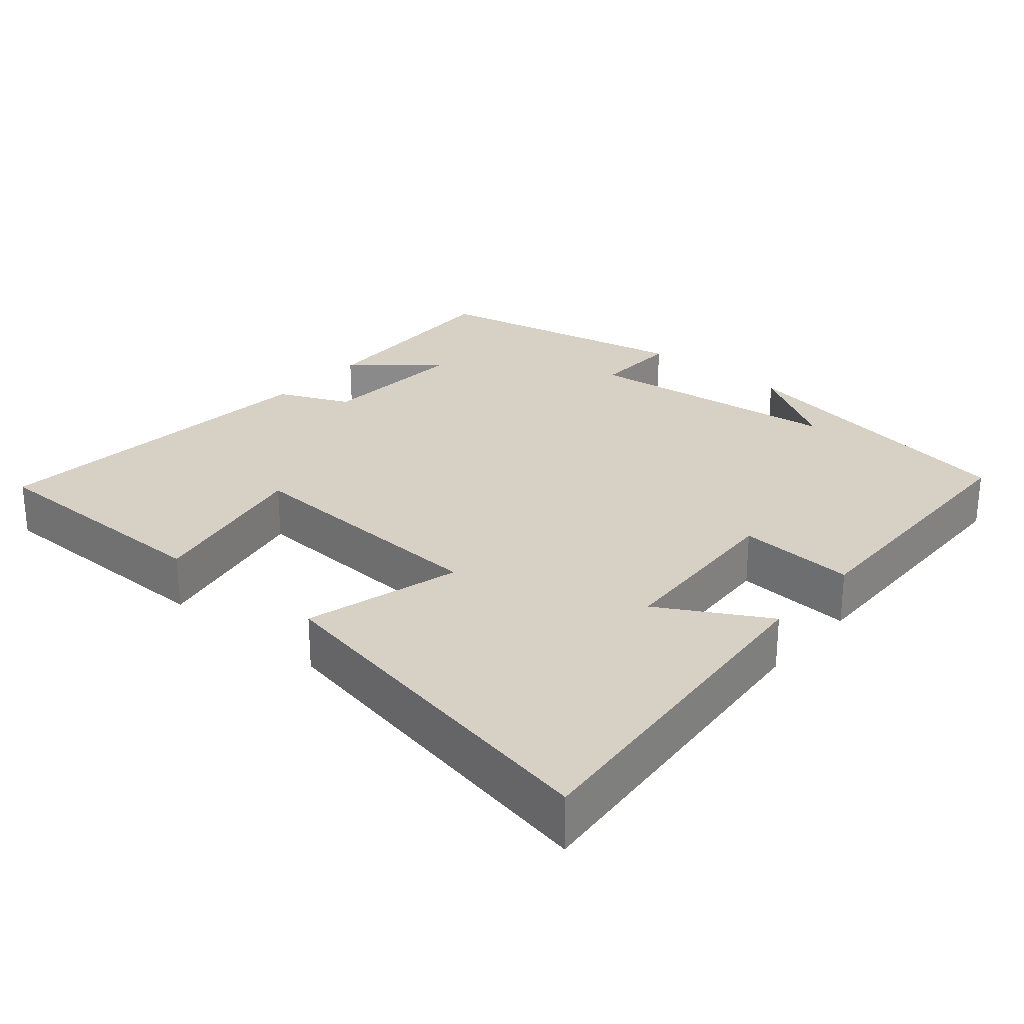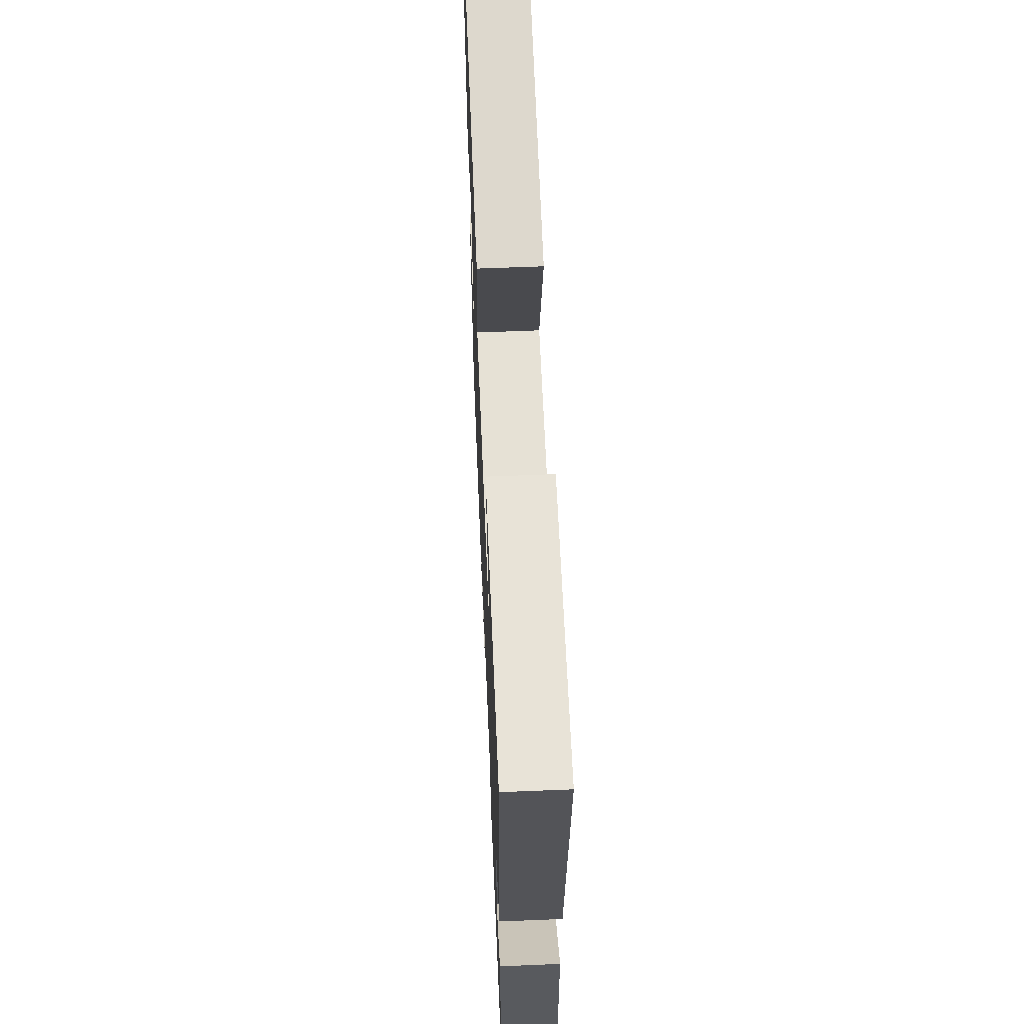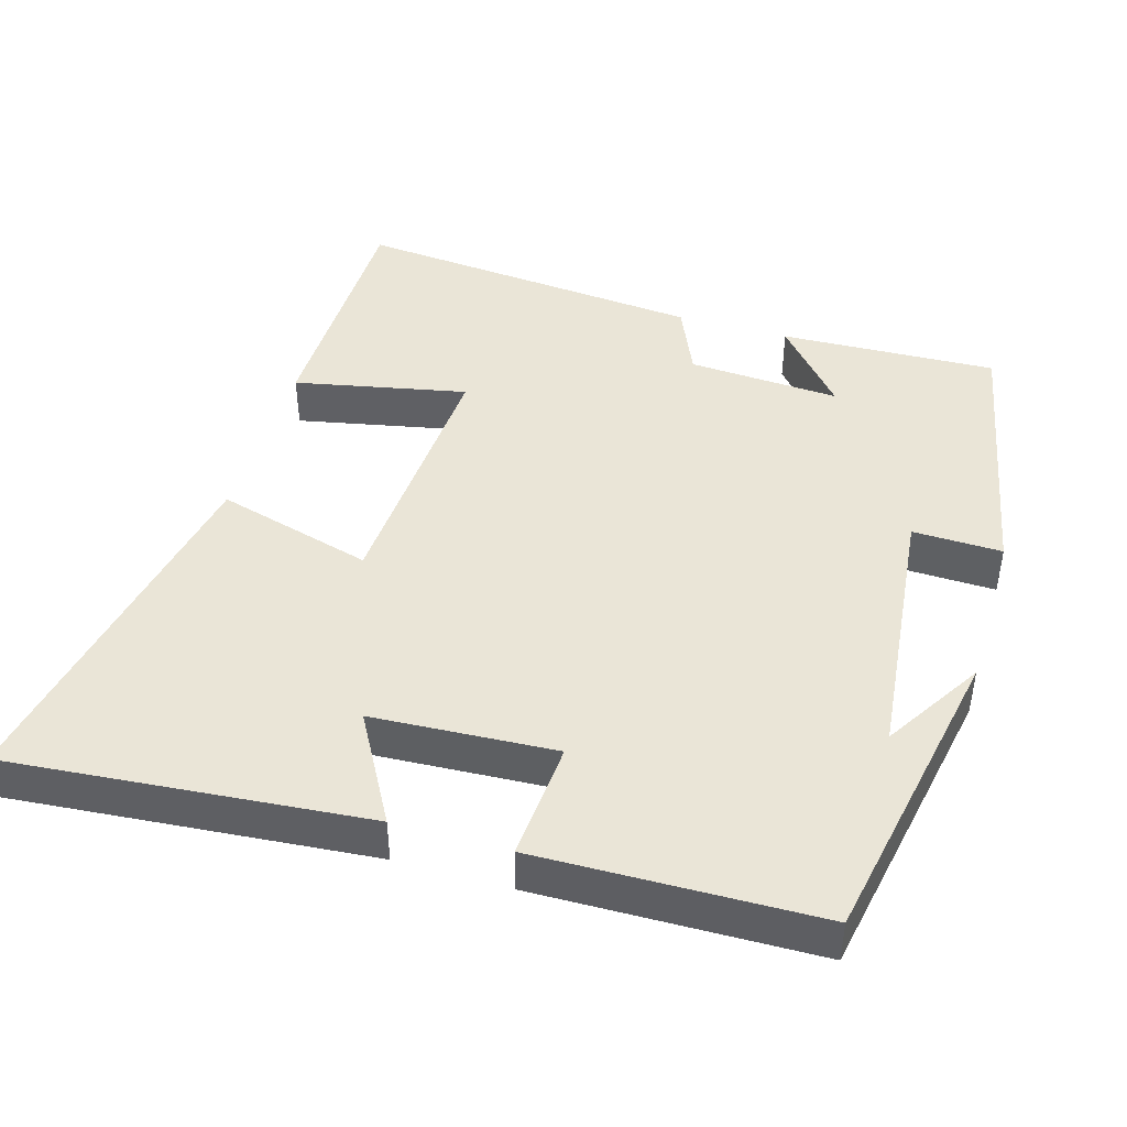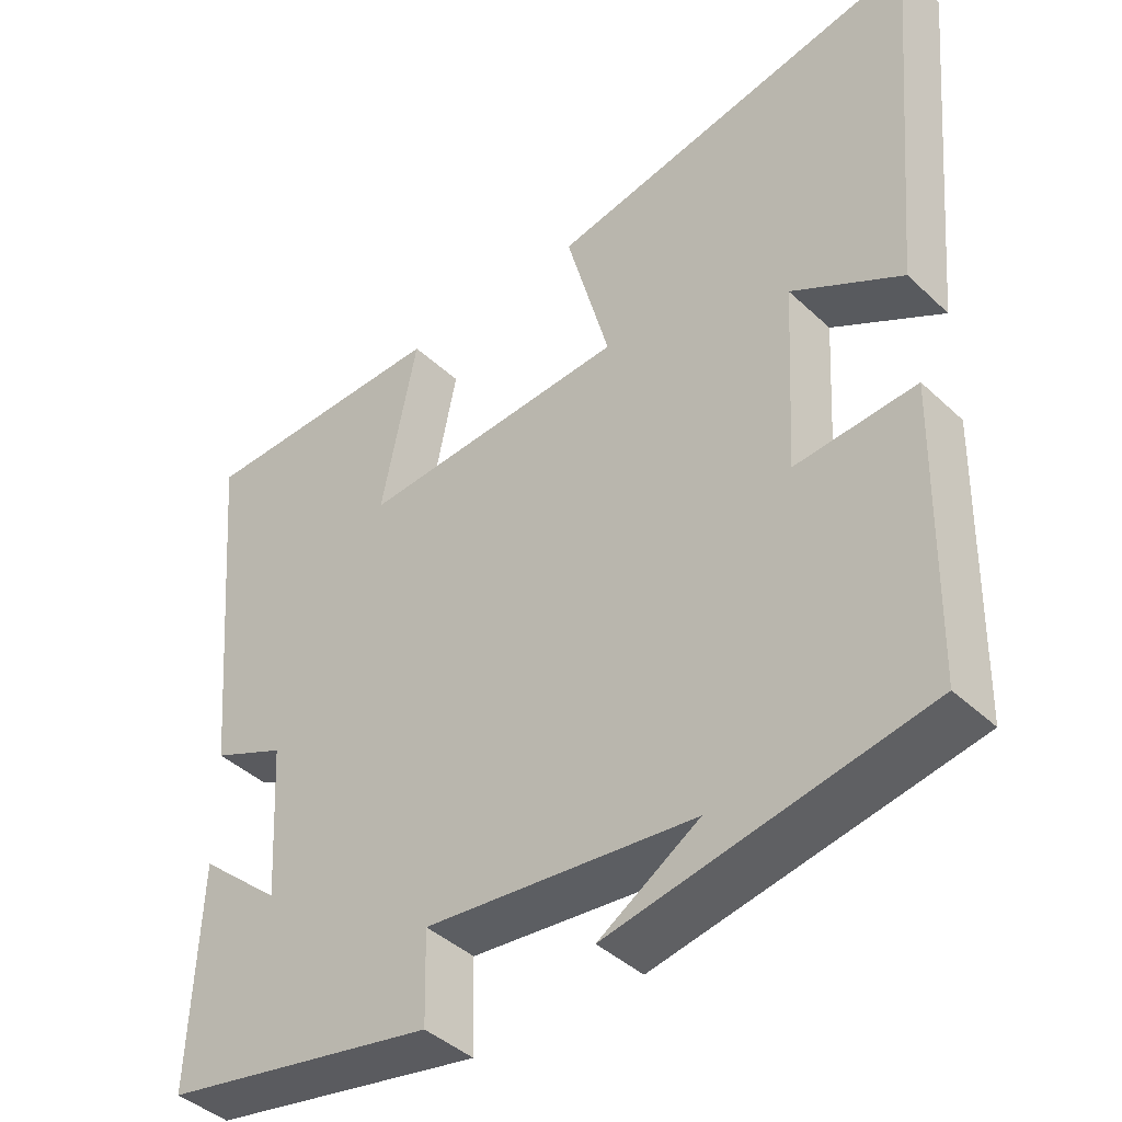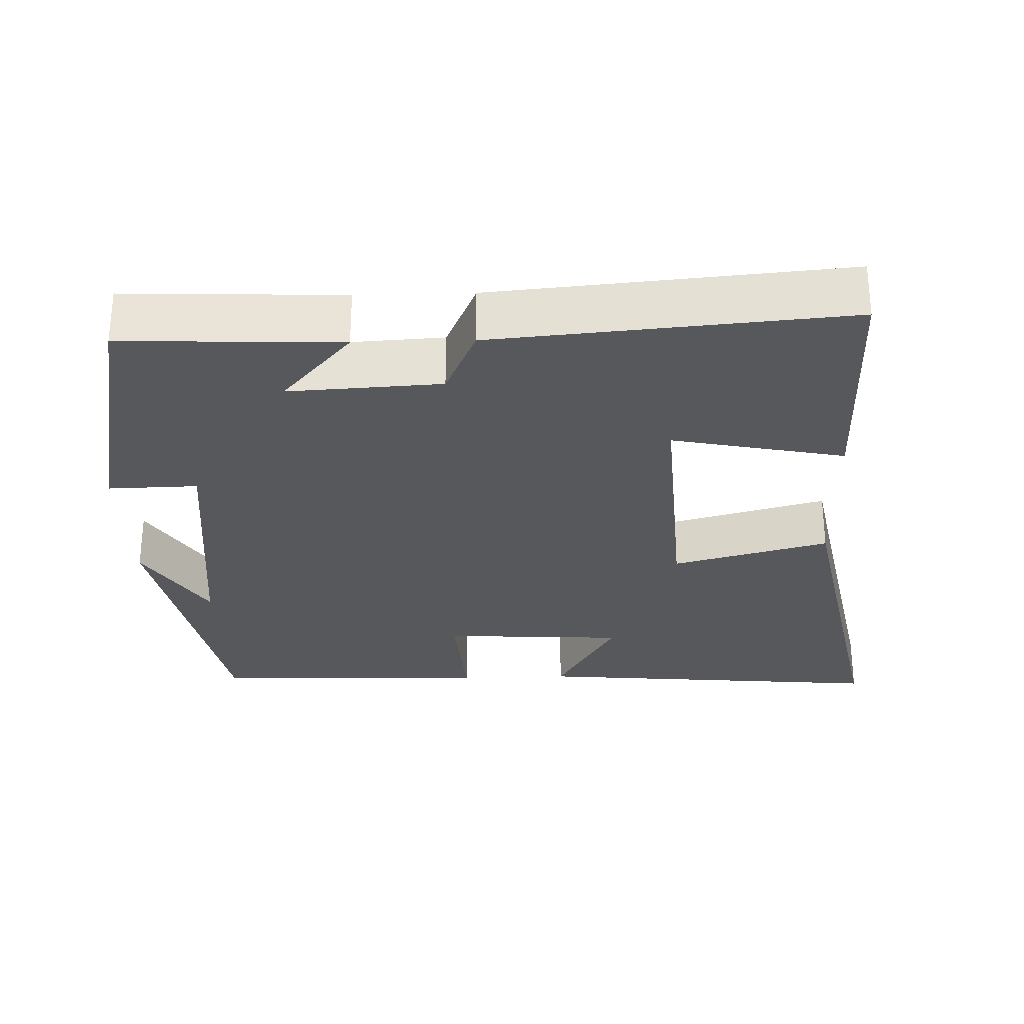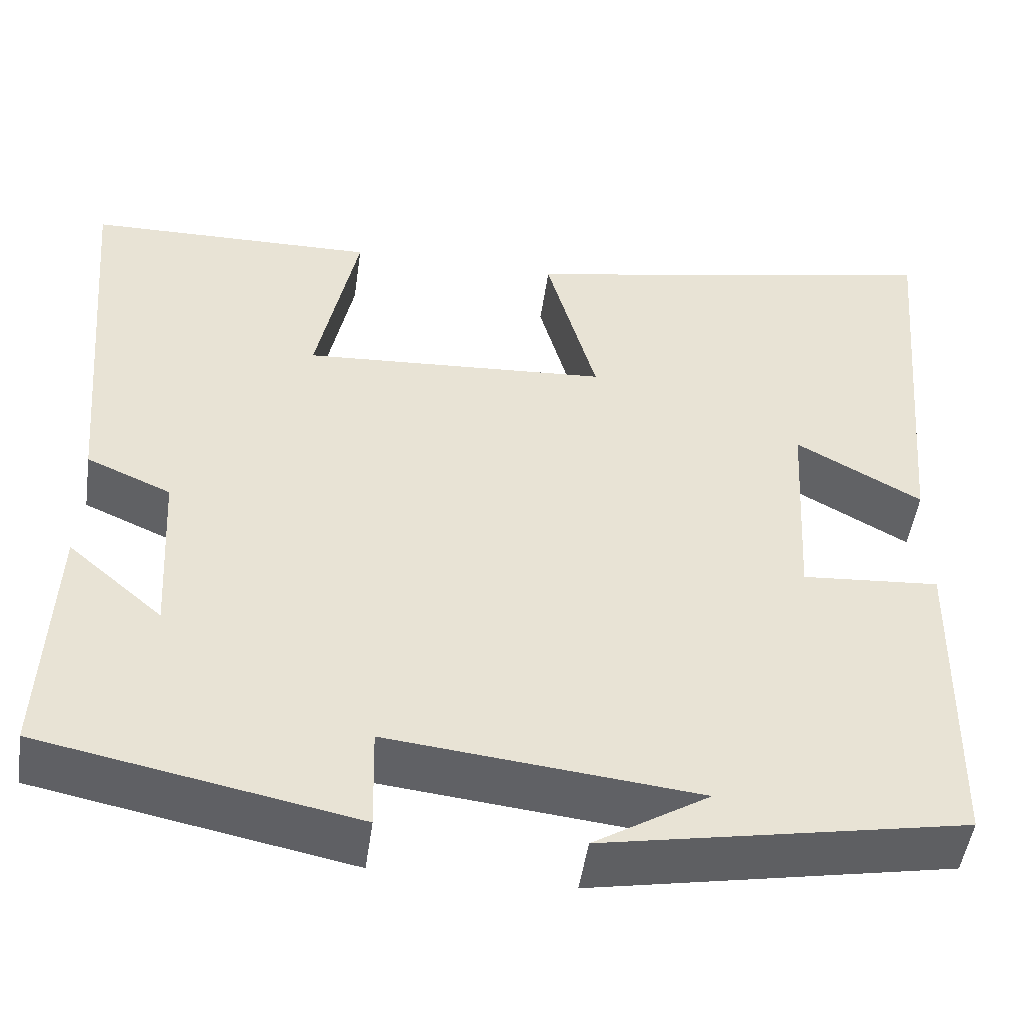
<metadata>
{"format":"obj","ext":"obj","renderer":"f3d","projection":"perspective","resolution":1024,"background":"white","views":[{"elev":26.6,"azim":40.3,"up":"+Y"},{"elev":61.2,"azim":-92.4,"up":"+Z"},{"elev":44.4,"azim":106.4,"up":"+Y"},{"elev":-41.9,"azim":41.8,"up":"+Z"},{"elev":-28.7,"azim":-88.3,"up":"+Y"},{"elev":-49.5,"azim":-8.1,"up":"+Z"}]}
</metadata>
<code>
v 0.492 0.07 -0.421
v 0.075 0.07 -0.5
v 0.208 0.07 -0.417
v -0.15 0.07 -0.379
v -0.147 0.07 -0.5
v -0.512 0.07 -0.428
v -0.5 0.07 -0.134
v -0.39 0.07 -0.229
v -0.402 0.07 -0.023
v -0.5 0.07 0.02
v -0.542 0.07 0.495
v -0.206 0.07 0.5
v -0.254 0.07 0.266
v 0.102 0.07 0.288
v 0.044 0.07 0.5
v 0.543 0.07 0.598
v 0.5 0.07 0.114
v 0.354 0.07 0.196
v 0.34 0.07 -0.052
v 0.5 0.07 -0.04
v 0.492 0 -0.421
v 0.075 0 -0.5
v 0.208 0 -0.417
v -0.15 0 -0.379
v -0.147 0 -0.5
v -0.512 0 -0.428
v -0.5 0 -0.134
v -0.39 0 -0.229
v -0.402 0 -0.023
v -0.5 0 0.02
v -0.542 0 0.495
v -0.206 0 0.5
v -0.254 0 0.266
v 0.102 0 0.288
v 0.044 0 0.5
v 0.543 0 0.598
v 0.5 0 0.114
v 0.354 0 0.196
v 0.34 0 -0.052
v 0.5 0 -0.04
f 19 20 1
f 15 16 17 18
f 14 15 18 19
f 13 14 19 1
f 11 12 13
f 10 11 13
f 9 10 13
f 8 9 13 1
f 6 7 8
f 4 5 6 8
f 3 4 8 1
f 1 2 3
f 21 40 39
f 38 37 36 35
f 39 38 35 34
f 21 39 34 33
f 33 32 31
f 33 31 30
f 33 30 29
f 21 33 29 28
f 28 27 26
f 28 26 25 24
f 21 28 24 23
f 23 22 21
f 1 21 22 2
f 2 22 23 3
f 3 23 24 4
f 4 24 25 5
f 5 25 26 6
f 6 26 27 7
f 7 27 28 8
f 8 28 29 9
f 9 29 30 10
f 10 30 31 11
f 11 31 32 12
f 12 32 33 13
f 13 33 34 14
f 14 34 35 15
f 15 35 36 16
f 16 36 37 17
f 17 37 38 18
f 18 38 39 19
f 19 39 40 20
f 20 40 21 1

</code>
